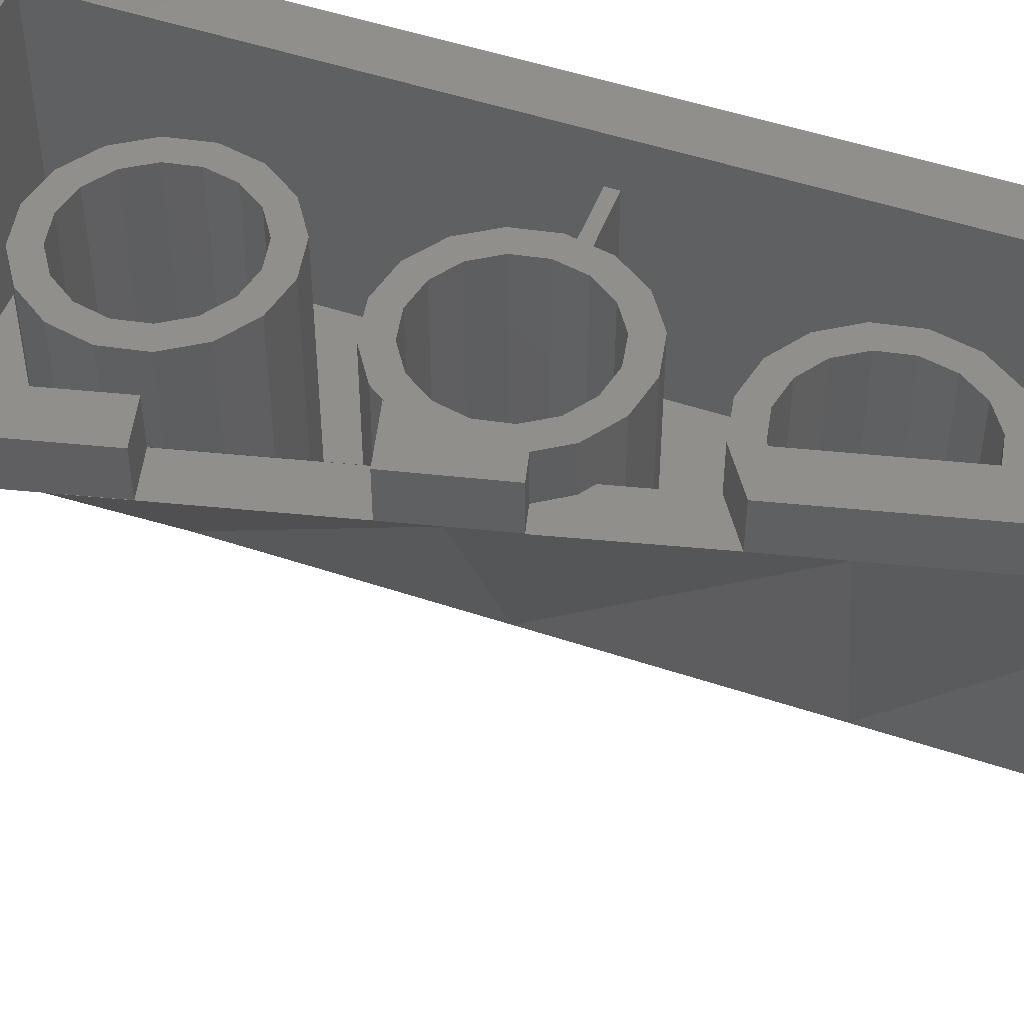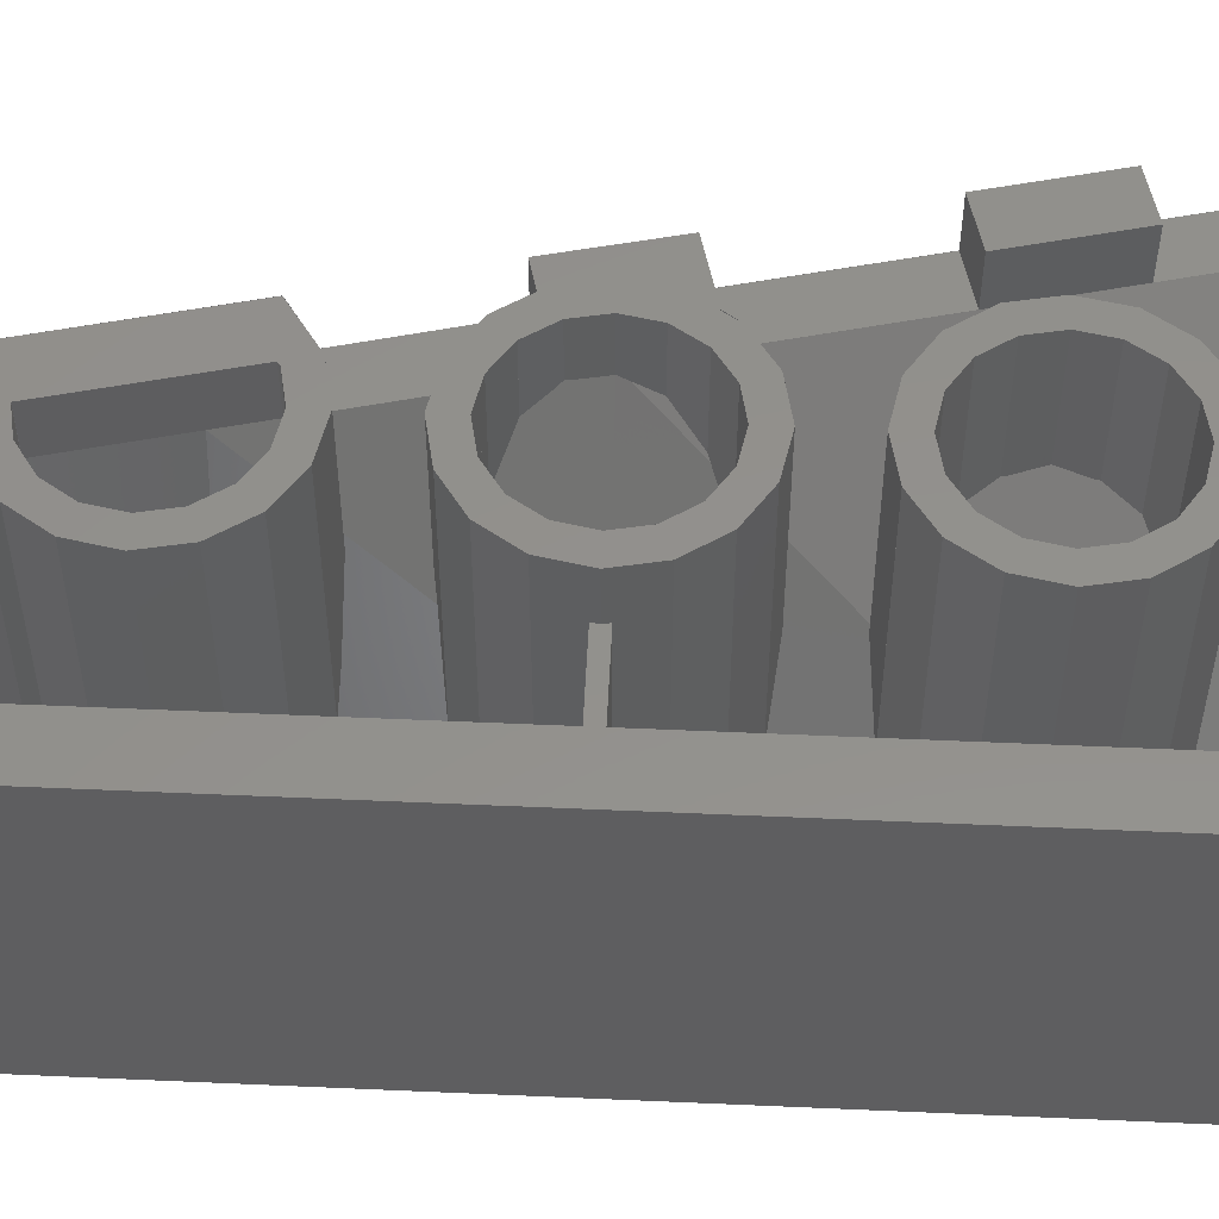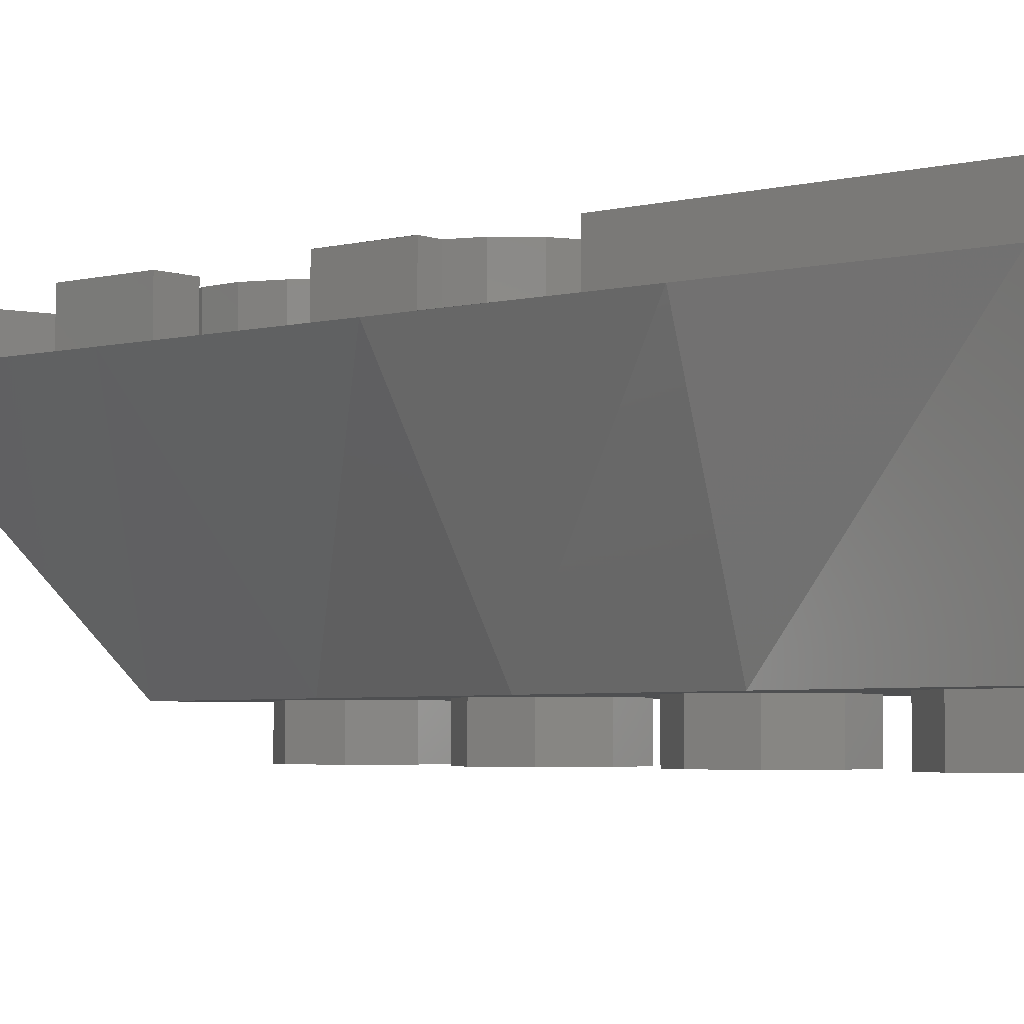
<metadata>
{"format":"stl","ext":"stl","renderer":"f3d","projection":"perspective","resolution":1024,"background":"white","views":[{"elev":49.9,"azim":110.3,"up":"+Y"},{"elev":54.2,"azim":-87.3,"up":"+Y"},{"elev":-3.9,"azim":144.4,"up":"+Y"}]}
</metadata>
<code>
# stl→obj: 424 verts, 534 faces
v 0 0 -1.6
v 0 0.8 -1.6
v 0 0 -0.8
v 0.2 0.8 -0.8
v 0 0 0
v 0.4 0.8 0
v 0 0 0.8
v 0.6 0.8 0.8
v 0 0 1.6
v 0.8 0.8 1.6
v -0.11 0.16 1.44
v 0.61 0.8 1.44
v 0.43 0.8 0.72
v -0.11 0.16 0.72
v 0.25 0.8 0
v -0.11 0.16 0
v 0.07 0.8 -0.72
v -0.11 0.16 -0.72
v -0.11 0.8 -1.44
v -0.11 0.16 -1.44
v 0.1858 0.8 -0.2534
v 0.1224 0.7061 -0.2956
v 0.1224 0.96 -0.2956
v 0.2945 0.8 0.1755
v 0.256 0.96 0.1852
v 0.256 0.7512 0.1852
v -0.11 0.16 0.2981
v 0 0.3556 0.32
v 0 0.96 0.32
v -0.11 0.16 0.5019
v 0 0.96 0.48
v 0 0.3556 0.48
v -0.11 0.16 1.098
v 0 0.2904 1.12
v 0 0.96 1.12
v -0.64 0.96 1.44
v 0.61 0.96 1.44
v 0.8 0.96 1.6
v -0.8 0.96 1.6
v 0.1225 0.96 -0.5044
v 0.1024 0.96 -0.5856
v 0.09184 0.96 -0.5783
v -0.4 -0.16 0.96
v -0.4 0 0.96
v -0.2303 0 1.03
v -0.2303 -0.16 1.03
v -0.16 0 1.2
v -0.16 -0.16 1.2
v -0.2303 0 1.37
v -0.2303 -0.16 1.37
v -0.4 0 1.44
v -0.4 -0.16 1.44
v -0.5697 0 1.37
v -0.5697 -0.16 1.37
v -0.64 0 1.2
v -0.64 -0.16 1.2
v -0.5697 0 1.03
v -0.5697 -0.16 1.03
v -0.4 -0.16 0.16
v -0.4 0 0.16
v -0.2303 0 0.2303
v -0.2303 -0.16 0.2303
v -0.16 0 0.4
v -0.16 -0.16 0.4
v -0.2303 0 0.5697
v -0.2303 -0.16 0.5697
v -0.4 0 0.64
v -0.4 -0.16 0.64
v -0.5697 0 0.5697
v -0.5697 -0.16 0.5697
v -0.64 0 0.4
v -0.64 -0.16 0.4
v -0.5697 0 0.2303
v -0.5697 -0.16 0.2303
v -0.4 -0.16 -0.64
v -0.4 0 -0.64
v -0.2303 0 -0.5697
v -0.2303 -0.16 -0.5697
v -0.16 0 -0.4
v -0.16 -0.16 -0.4
v -0.2303 0 -0.2303
v -0.2303 -0.16 -0.2303
v -0.4 0 -0.16
v -0.4 -0.16 -0.16
v -0.5697 0 -0.2303
v -0.5697 -0.16 -0.2303
v -0.64 0 -0.4
v -0.64 -0.16 -0.4
v -0.5697 0 -0.5697
v -0.5697 -0.16 -0.5697
v -0.4 -0.16 -1.44
v -0.4 0 -1.44
v -0.2303 0 -1.37
v -0.2303 -0.16 -1.37
v -0.16 0 -1.2
v -0.16 -0.16 -1.2
v -0.2303 0 -1.03
v -0.2303 -0.16 -1.03
v -0.4 0 -0.96
v -0.4 -0.16 -0.96
v -0.5697 0 -1.03
v -0.5697 -0.16 -1.03
v -0.64 0 -1.2
v -0.64 -0.16 -1.2
v -0.5697 0 -1.37
v -0.5697 -0.16 -1.37
v -0.11 0.4961 -1.098
v -0.11 0.16 -1.098
v -0.1224 0.16 -1.096
v -0.1224 0.96 -1.096
v -0.0288 0.96 -1.114
v -0.0288 0.8 -1.114
v -0.09184 0.96 -1.022
v -0.09184 0.4928 -1.022
v -0.0096 0.8 -1.037
v -0.0096 0.96 -1.037
v 0.1024 0.8 -0.5856
v 0.09184 0.7758 -0.5783
v 0.2263 0.96 -0.2263
v 0.2263 0.8 -0.2263
v 0 0.3556 0.24
v -0.09184 0.1923 0.2217
v -0.09184 0.96 0.2217
v 0 0.96 0.24
v 0.435 0.8 0.14
v 0.435 0.96 0.14
v 0.2263 0.96 0.2263
v 0.2263 0.7048 0.2263
v 0.1224 0.96 0.2956
v 0.1224 0.5612 0.2956
v -0.1224 0.96 0.2956
v -0.1224 0.16 0.2956
v -0.1224 0.16 0.5044
v -0.1224 0.96 0.5044
v -0.1224 0.96 1.096
v -0.1224 0.16 1.096
v -0.64 0.16 1.44
v -0.8 0 1.6
v 0.729 0.96 1.319
v 0.589 0.96 1.353
v 0.3624 0.96 -0.1618
v 0.2832 0.96 -0.1422
v 0.252 0.8 -0.59
v 0.2832 0.8 -0.1422
v 0.3616 0.8 -0.1618
v 0.1224 0.8 -0.5044
v -0.1225 0.96 -1.096
v 0.252 0.96 -0.5904
v 0 0.96 -1.6
v -0.11 0.96 -1.44
v -0.8 0.96 -1.6
v -0.64 0.96 -1.44
v -0.8 0 -1.6
v -0.64 0.16 -1.44
v -0.0286 0.8 -1.114
v -0.0286 0.96 -1.114
v -0.0092 0.96 -1.037
v -0.0092 0.8 -1.037
v 0.1036 0.8 -0.5856
v 0.1036 0.96 -0.5856
v -0.24 0.96 0.8
v -0.32 0.96 0.8
v -0.2956 0.96 0.9225
v -0.2217 0.96 0.8918
v -0.2263 0.96 1.026
v -0.1697 0.96 0.9697
v -0.1225 0.96 1.096
v -0.09184 0.96 1.022
v 0 0.96 1.04
v 0.1225 0.96 1.096
v 0.09184 0.96 1.022
v 0.2263 0.96 1.026
v 0.1697 0.96 0.9697
v 0.2956 0.96 0.9225
v 0.2217 0.96 0.8918
v 0.32 0.96 0.8
v 0.24 0.96 0.8
v 0.2956 0.96 0.6775
v 0.2217 0.96 0.7082
v 0.2263 0.96 0.5737
v 0.1697 0.96 0.6303
v 0.1225 0.96 0.5044
v 0.09184 0.96 0.5783
v -0 0.96 0.48
v -0 0.96 0.56
v -0.1225 0.96 0.5044
v -0.09184 0.96 0.5783
v -0.2263 0.96 0.5737
v -0.1697 0.96 0.6303
v -0.2956 0.96 0.6775
v -0.2217 0.96 0.7082
v -0.2263 0.16 1.026
v -0.2956 0.16 0.9225
v -0.32 0.16 0.8
v -0.2956 0.96 0.6776
v -0.2956 0.16 0.6776
v -0.2263 0.16 0.5737
v -0.1225 0.16 0.5044
v 0 0.668 0.48
v 0.1225 0.668 0.5044
v 0.2263 0.668 0.5737
v 0.2956 0.668 0.6775
v 0.32 0.668 0.8
v 0.2956 0.668 0.9225
v 0.2263 0.668 1.026
v 0.1225 0.668 1.096
v -0 0.96 1.12
v -0 0.668 1.12
v -0.09184 0.16 0.5783
v -0.09184 0.556 0.5783
v -0.1697 0.556 0.6303
v -0.1697 0.16 0.6303
v -0.2217 0.556 0.7082
v -0.2217 0.16 0.7082
v -0.24 0.556 0.8
v -0.24 0.16 0.8
v -0.2217 0.556 0.8918
v -0.2217 0.16 0.8918
v -0.1697 0.556 0.9697
v -0.1697 0.16 0.9697
v -0.09184 0.556 1.022
v -0.09184 0.16 1.022
v 0 0.556 1.04
v 0.09184 0.556 1.022
v 0.1697 0.556 0.9697
v 0.2217 0.556 0.8918
v 0.24 0.556 0.8
v 0.2217 0.556 0.7082
v 0.1697 0.556 0.6303
v 0.09184 0.556 0.5783
v -0 0.556 0.56
v 0 0.788 0.24
v 0.09184 0.96 0.2217
v 0.09184 0.788 0.2217
v 0.1697 0.96 0.1697
v 0.1697 0.788 0.1697
v 0.2217 0.96 0.09184
v 0.2217 0.788 0.09184
v 0.24 0.96 -0
v 0.24 0.788 -0
v 0.2217 0.96 -0.09184
v 0.2217 0.788 -0.09184
v 0.1697 0.96 -0.1697
v 0.1697 0.788 -0.1697
v 0.09185 0.96 -0.2218
v 0.09185 0.788 -0.2218
v 0 0.96 -0.24
v 0 0.788 -0.24
v -0.09185 0.96 -0.2218
v -0.09185 0.788 -0.2218
v -0.09184 0.16 -0.2217
v -0.09184 0.96 -0.2217
v -0.1697 0.96 -0.1697
v -0.1697 0.16 -0.1697
v -0.2217 0.96 -0.09184
v -0.2217 0.16 -0.09184
v -0.24 0.96 1e-06
v -0.24 0.16 1e-06
v -0.2217 0.96 0.09184
v -0.2217 0.16 0.09184
v -0.1697 0.96 0.1697
v -0.1697 0.16 0.1697
v -0.09184 0.16 0.2217
v -0.1225 0.16 0.2956
v -0.1225 0.96 0.2956
v -0.2263 0.96 0.2263
v -0.2263 0.16 0.2263
v -0.2956 0.96 0.1225
v -0.2956 0.16 0.1225
v -0.32 0.96 -0
v -0.32 0.16 -0
v -0.2956 0.96 -0.1225
v -0.2956 0.16 -0.1225
v -0.2263 0.96 -0.2263
v -0.2263 0.16 -0.2263
v -0.1225 0.96 -0.2956
v -0.1225 0.16 -0.2956
v -0.1225 0.7061 -0.2956
v -1.7e-05 0.96 -0.32
v -1.7e-05 0.7061 -0.32
v -0.24 0.96 0
v -0.32 0.96 0
v 0.1225 0.96 0.2956
v 0.2956 0.96 0.1225
v 0.32 0.96 -0
v 0.2956 0.96 -0.1225
v 0.1225 0.96 -0.2956
v 0.09184 0.96 -0.2217
v -0 0.96 -0.32
v -0 0.96 -0.24
v -0.64 0.8 -0.02
v -0.64 0.8 0.02
v -0.3164 0.8 0.02
v -0.3164 0.8 -0.02
v -0.64 0.16 0.02
v -0.3164 0.16 0.02
v -0.3164 0.16 -0.02
v -0.64 0.16 -0.02
v -0.09184 0.16 -1.022
v -0.09184 0.776 -1.022
v -0.1697 0.776 -0.9697
v -0.1697 0.16 -0.9697
v -0.2217 0.776 -0.8918
v -0.2217 0.16 -0.8918
v -0.24 0.776 -0.8
v -0.24 0.16 -0.8
v -0.2217 0.776 -0.7082
v -0.2217 0.16 -0.7082
v -0.1697 0.776 -0.6303
v -0.1697 0.16 -0.6303
v -0.09184 0.776 -0.5783
v -0.09184 0.16 -0.5783
v -0.1697 0.96 -0.9697
v -0.2217 0.96 -0.8918
v -0.24 0.96 -0.8
v -0.2217 0.96 -0.7082
v -0.1697 0.96 -0.6303
v -0.09184 0.96 -0.5783
v 1e-06 0.96 -0.56
v 1e-06 0.776 -0.56
v 0.09184 0.776 -0.5783
v -0.1225 0.16 -0.5044
v -0.1225 0.8 -0.5044
v -0.2263 0.8 -0.5737
v -0.2263 0.16 -0.5737
v -0.2956 0.8 -0.6775
v -0.2956 0.16 -0.6775
v -0.32 0.8 -0.8
v -0.32 0.16 -0.8
v -0.2956 0.8 -0.9225
v -0.2956 0.16 -0.9225
v -0.2263 0.8 -1.026
v -0.2263 0.16 -1.026
v -0.1225 0.8 -1.096
v -0.1225 0.16 -1.096
v 0.1225 0.8 -0.5044
v 2e-06 0.96 -0.48
v 2e-06 0.8 -0.48
v -0.1225 0.96 -0.5044
v -0.2263 0.96 -0.5737
v -0.2956 0.96 -0.6775
v -0.32 0.96 -0.8
v -0.2956 0.96 -0.9225
v -0.2263 0.96 -1.026
v 0.2829 0.96 -0.1415
v 0.2829 0.8 -0.1415
v -0.09185 0.96 -1.022
v -0.2956 0.96 -0.9224
v -0.2262 0.96 -0.5737
v -0.1224 0.96 -0.5044
v -0.09183 0.96 -0.5783
v 1.5e-05 0.96 -0.48
v 1.1e-05 0.96 -0.56
v 0.09185 0.96 -0.5783
v 0.633 0.8 0.9345
v 0.633 0.96 0.9345
v 0.493 0.96 0.9695
v 0.493 0.8 0.9695
v 0.589 0.8 1.353
v 0.729 0.8 1.319
v 0.4135 0.96 0.6515
v 0.5535 0.96 0.6165
v 0.5535 0.8 0.6165
v 0.4135 0.8 0.6515
v 0.4345 0.8 0.1405
v 0.3616 0.96 -0.1618
v 0.1204 0.96 -0.5032
v 0.1204 0.8 -0.5032
v 0.2516 0.8 -0.5896
v 0.2516 0.96 -0.5896
v 0.2524 0.8 -0.5904
v 0.2524 0.96 -0.5904
v 0.3596 0.8 -0.1616
v 0.3596 0.96 -0.1616
v 0.7296 0.8 1.318
v 0.7296 0.96 1.318
v 0.5884 0.96 1.354
v 0.5884 0.8 1.354
v 0.2956 0.6446 0.6775
v 0.2263 0.5778 0.5737
v 0.1225 0.4779 0.5044
v -0 0.668 0.48
v -0 0.36 0.48
v 0.2956 0.6391 0.9225
v 0.2263 0.5567 1.026
v 0.1225 0.4334 1.096
v -0 0.288 1.12
v 0.1697 0.5262 0.6303
v 0.09184 0.4412 0.5783
v -1e-06 0.314 0.56
v -1e-06 0.556 0.56
v -0.09184 0.164 0.5783
v 0.1697 0.5256 0.9697
v 0.09184 0.4388 1.022
v -1e-06 0.556 1.04
v -1e-06 0.3091 1.04
v -0.09184 0.156 1.022
v 0.1697 0.7457 -0.1697
v 0.09184 0.6252 -0.2217
v 0.09184 0.788 -0.2217
v -1e-06 0.4448 -0.24
v -1e-06 0.788 -0.24
v -0.09184 0.232 -0.2217
v -0.09184 0.788 -0.2217
v 0.24 0.788 0
v 0.2217 0.7551 0.09184
v 0.1697 0.6615 0.1697
v 0.09184 0.5213 0.2217
v -0 0.788 0.24
v -0 0.356 0.24
v 0.1225 0.7061 -0.2956
v -0 0.7061 -0.32
v -0 0.4053 -0.32
v -0.1225 0.1502 -0.2956
v -0 0.776 -0.56
v -0 0.4699 -0.56
v -0.09184 0.2103 -0.5783
v -1.7e-05 0.4632 -0.48
v -1.7e-05 0.8 -0.48
v -0.1225 0.1777 -0.5044
v -0.4 -0.16 1.2
v -0.4 -0.16 0.4
v -0.4 -0.16 -0.4
v -0.4 -0.16 -1.2
f 1 2 3
f 2 4 3
f 4 5 3
f 4 6 5
f 6 7 5
f 8 7 6
f 9 7 8
f 8 10 9
f 11 12 13
f 11 13 14
f 15 14 13
f 16 14 15
f 17 16 15
f 18 16 17
f 19 18 17
f 20 18 19
f 21 22 23
f 24 25 26
f 27 28 29
f 30 31 32
f 33 34 35
f 12 36 37
f 10 38 39
f 40 41 42
f 43 44 45
f 43 45 46
f 46 45 47
f 46 47 48
f 48 47 49
f 48 49 50
f 50 49 51
f 50 51 52
f 52 51 53
f 52 53 54
f 54 53 55
f 54 55 56
f 56 55 57
f 56 57 58
f 58 57 44
f 58 44 43
f 59 60 61
f 59 61 62
f 62 61 63
f 62 63 64
f 64 63 65
f 64 65 66
f 66 65 67
f 66 67 68
f 68 67 69
f 68 69 70
f 70 69 71
f 70 71 72
f 72 71 73
f 72 73 74
f 74 73 60
f 74 60 59
f 75 76 77
f 75 77 78
f 78 77 79
f 78 79 80
f 80 79 81
f 80 81 82
f 82 81 83
f 82 83 84
f 84 83 85
f 84 85 86
f 86 85 87
f 86 87 88
f 88 87 89
f 88 89 90
f 90 89 76
f 90 76 75
f 91 92 93
f 91 93 94
f 94 93 95
f 94 95 96
f 96 95 97
f 96 97 98
f 98 97 99
f 98 99 100
f 100 99 101
f 100 101 102
f 102 101 103
f 102 103 104
f 104 103 105
f 104 105 106
f 106 105 92
f 106 92 91
f 107 108 109
f 107 109 110
f 107 110 111
f 107 111 112
f 113 114 115
f 113 115 116
f 41 117 118
f 41 118 42
f 21 23 119
f 21 119 120
f 121 122 123
f 121 123 124
f 24 125 126
f 24 126 25
f 127 128 26
f 127 26 25
f 129 130 128
f 129 128 127
f 29 28 130
f 29 130 129
f 27 29 131
f 27 131 132
f 133 134 31
f 133 31 30
f 33 35 135
f 33 135 136
f 11 137 36
f 11 36 12
f 10 39 138
f 10 138 9
f 139 140 37
f 139 37 38
f 141 142 25
f 141 25 126
f 143 120 144
f 143 144 145
f 143 146 21
f 143 21 120
f 147 113 116
f 147 116 111
f 40 148 149
f 40 149 150
f 150 149 151
f 150 151 152
f 39 36 152
f 39 152 151
f 36 39 38
f 36 38 37
f 153 1 9
f 153 9 138
f 153 151 149
f 153 149 1
f 153 138 39
f 153 39 151
f 152 36 137
f 152 137 154
f 20 150 152
f 20 152 154
f 137 11 20
f 137 20 154
f 19 155 156
f 19 156 150
f 157 158 159
f 157 159 160
f 161 162 163
f 161 163 164
f 164 163 165
f 164 165 166
f 166 165 167
f 166 167 168
f 168 167 35
f 168 35 169
f 169 35 170
f 169 170 171
f 171 170 172
f 171 172 173
f 173 172 174
f 173 174 175
f 175 174 176
f 175 176 177
f 177 176 178
f 177 178 179
f 179 178 180
f 179 180 181
f 181 180 182
f 181 182 183
f 183 182 184
f 183 184 185
f 185 184 186
f 185 186 187
f 187 186 188
f 187 188 189
f 189 188 190
f 189 190 191
f 191 190 162
f 191 162 161
f 136 135 165
f 136 165 192
f 192 165 163
f 192 163 193
f 193 163 162
f 193 162 194
f 194 162 195
f 194 195 196
f 196 195 188
f 196 188 197
f 197 188 186
f 197 186 198
f 199 31 182
f 199 182 200
f 200 182 180
f 200 180 201
f 201 180 178
f 201 178 202
f 202 178 176
f 202 176 203
f 203 176 174
f 203 174 204
f 204 174 172
f 204 172 205
f 205 172 170
f 205 170 206
f 206 170 207
f 206 207 208
f 209 210 211
f 209 211 212
f 212 211 213
f 212 213 214
f 214 213 215
f 214 215 216
f 216 215 217
f 216 217 218
f 218 217 219
f 218 219 220
f 220 219 221
f 220 221 222
f 215 161 164
f 215 164 217
f 217 164 166
f 217 166 219
f 219 166 168
f 219 168 221
f 221 168 169
f 221 169 223
f 223 169 171
f 223 171 224
f 224 171 173
f 224 173 225
f 225 173 175
f 225 175 226
f 226 175 177
f 226 177 227
f 227 177 179
f 227 179 228
f 228 179 181
f 228 181 229
f 229 181 183
f 229 183 230
f 230 183 185
f 230 185 231
f 231 185 187
f 231 187 210
f 210 187 189
f 210 189 211
f 211 189 191
f 211 191 213
f 213 191 161
f 213 161 215
f 232 124 233
f 232 233 234
f 234 233 235
f 234 235 236
f 236 235 237
f 236 237 238
f 238 237 239
f 238 239 240
f 240 239 241
f 240 241 242
f 242 241 243
f 242 243 244
f 244 243 245
f 244 245 246
f 246 245 247
f 246 247 248
f 248 247 249
f 248 249 250
f 251 252 253
f 251 253 254
f 254 253 255
f 254 255 256
f 256 255 257
f 256 257 258
f 258 257 259
f 258 259 260
f 260 259 261
f 260 261 262
f 262 261 123
f 262 123 263
f 264 265 266
f 264 266 267
f 267 266 268
f 267 268 269
f 269 268 270
f 269 270 271
f 271 270 272
f 271 272 273
f 273 272 274
f 273 274 275
f 275 274 276
f 275 276 277
f 278 276 279
f 278 279 280
f 280 279 23
f 280 23 22
f 281 282 268
f 281 268 259
f 259 268 266
f 259 266 261
f 261 266 265
f 261 265 123
f 123 265 29
f 123 29 124
f 124 29 283
f 124 283 233
f 233 283 127
f 233 127 235
f 235 127 284
f 235 284 237
f 237 284 285
f 237 285 239
f 239 285 286
f 239 286 241
f 241 286 119
f 241 119 243
f 243 119 287
f 243 287 288
f 288 287 289
f 288 289 290
f 290 289 276
f 290 276 252
f 252 276 274
f 252 274 253
f 253 274 272
f 253 272 255
f 255 272 282
f 255 282 281
f 291 292 293
f 291 293 294
f 292 295 296
f 292 296 293
f 294 297 298
f 294 298 291
f 299 300 301
f 299 301 302
f 302 301 303
f 302 303 304
f 304 303 305
f 304 305 306
f 306 305 307
f 306 307 308
f 308 307 309
f 308 309 310
f 310 309 311
f 310 311 312
f 300 113 313
f 300 313 301
f 301 313 314
f 301 314 303
f 303 314 315
f 303 315 305
f 305 315 316
f 305 316 307
f 307 316 317
f 307 317 309
f 309 317 318
f 309 318 311
f 311 318 319
f 311 319 320
f 320 319 42
f 320 42 321
f 322 323 324
f 322 324 325
f 325 324 326
f 325 326 327
f 327 326 328
f 327 328 329
f 329 328 330
f 329 330 331
f 331 330 332
f 331 332 333
f 333 332 334
f 333 334 335
f 336 40 337
f 336 337 338
f 338 337 339
f 338 339 323
f 323 339 340
f 323 340 324
f 324 340 341
f 324 341 326
f 326 341 342
f 326 342 328
f 328 342 343
f 328 343 330
f 330 343 344
f 330 344 332
f 332 344 147
f 332 147 334
f 345 346 120
f 345 120 119
f 347 147 344
f 347 344 313
f 313 344 348
f 313 348 314
f 314 348 342
f 314 342 315
f 315 342 341
f 315 341 316
f 316 341 349
f 316 349 317
f 317 349 350
f 317 350 351
f 351 350 352
f 351 352 353
f 353 352 40
f 353 40 354
f 355 356 357
f 355 357 358
f 359 140 139
f 359 139 360
f 358 359 360
f 358 360 355
f 361 362 363
f 361 363 364
f 363 365 24
f 363 24 364
f 142 366 145
f 142 145 144
f 367 368 369
f 367 369 370
f 371 2 149
f 371 149 372
f 126 125 373
f 126 373 374
f 10 375 376
f 10 376 38
f 37 377 378
f 37 378 12
f 356 355 363
f 356 363 362
f 361 364 358
f 361 358 357
f 361 357 356
f 361 356 362
f 203 203 202
f 203 202 379
f 202 379 201
f 379 201 380
f 201 380 200
f 380 200 381
f 200 381 382
f 381 382 383
f 203 203 384
f 203 384 204
f 384 204 385
f 204 385 205
f 385 205 386
f 205 386 206
f 386 206 387
f 206 387 208
f 228 228 388
f 228 388 229
f 388 229 389
f 229 389 230
f 389 230 390
f 230 390 391
f 390 391 392
f 391 392 210
f 226 226 225
f 226 225 393
f 225 393 224
f 393 224 394
f 224 394 395
f 394 395 396
f 395 396 221
f 396 221 397
f 242 242 398
f 242 398 244
f 398 244 399
f 244 399 400
f 399 400 401
f 400 401 402
f 401 402 403
f 402 403 404
f 405 405 238
f 405 238 406
f 238 406 236
f 406 236 407
f 236 407 234
f 407 234 408
f 234 408 409
f 408 409 410
f 411 411 412
f 411 412 413
f 412 413 278
f 413 278 414
f 321 321 415
f 321 415 416
f 415 416 311
f 416 311 417
f 146 146 418
f 146 418 419
f 418 419 420
f 419 420 323
f 421 43 46
f 421 46 48
f 421 48 50
f 421 50 52
f 421 52 54
f 421 54 56
f 421 56 58
f 421 58 43
f 422 59 62
f 422 62 64
f 422 64 66
f 422 66 68
f 422 68 70
f 422 70 72
f 422 72 74
f 422 74 59
f 423 75 78
f 423 78 80
f 423 80 82
f 423 82 84
f 423 84 86
f 423 86 88
f 423 88 90
f 423 90 75
f 424 91 94
f 424 94 96
f 424 96 98
f 424 98 100
f 424 100 102
f 424 102 104
f 424 104 106
f 424 106 91

</code>
